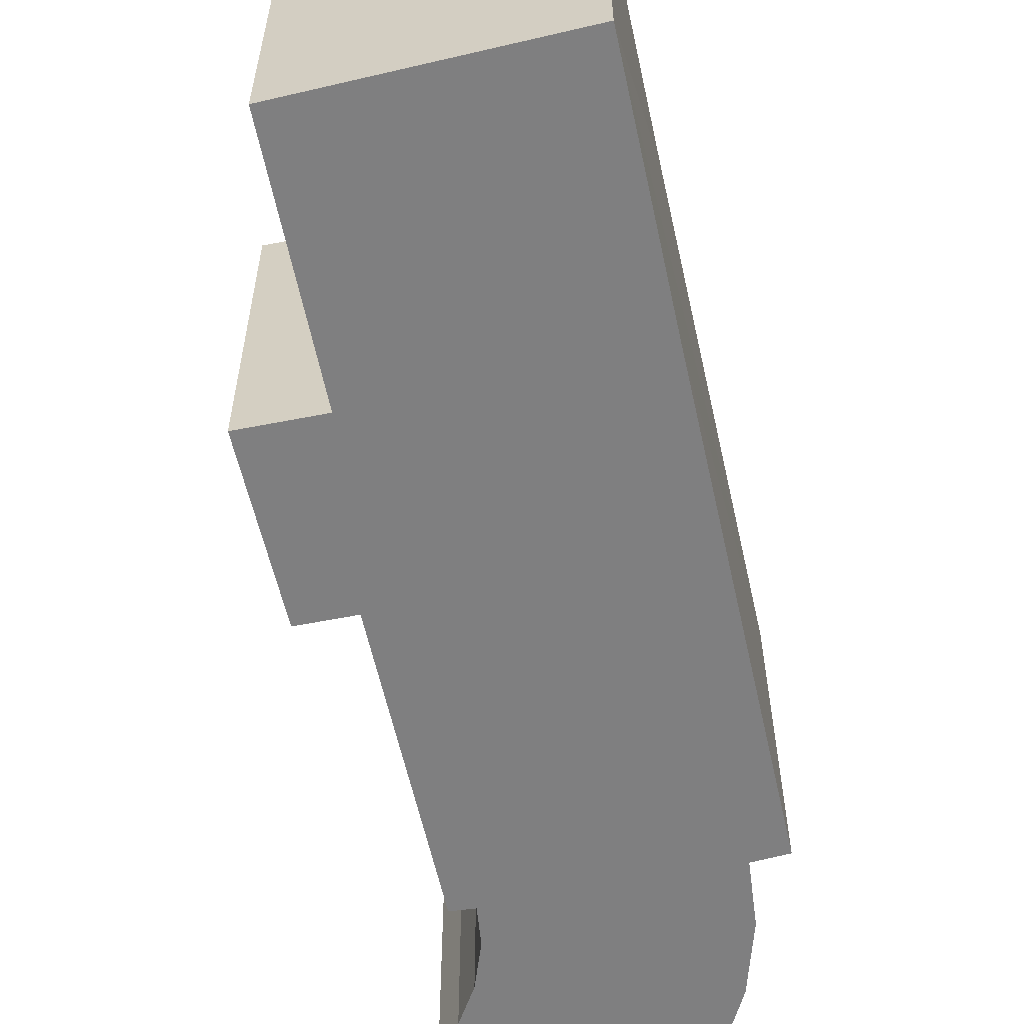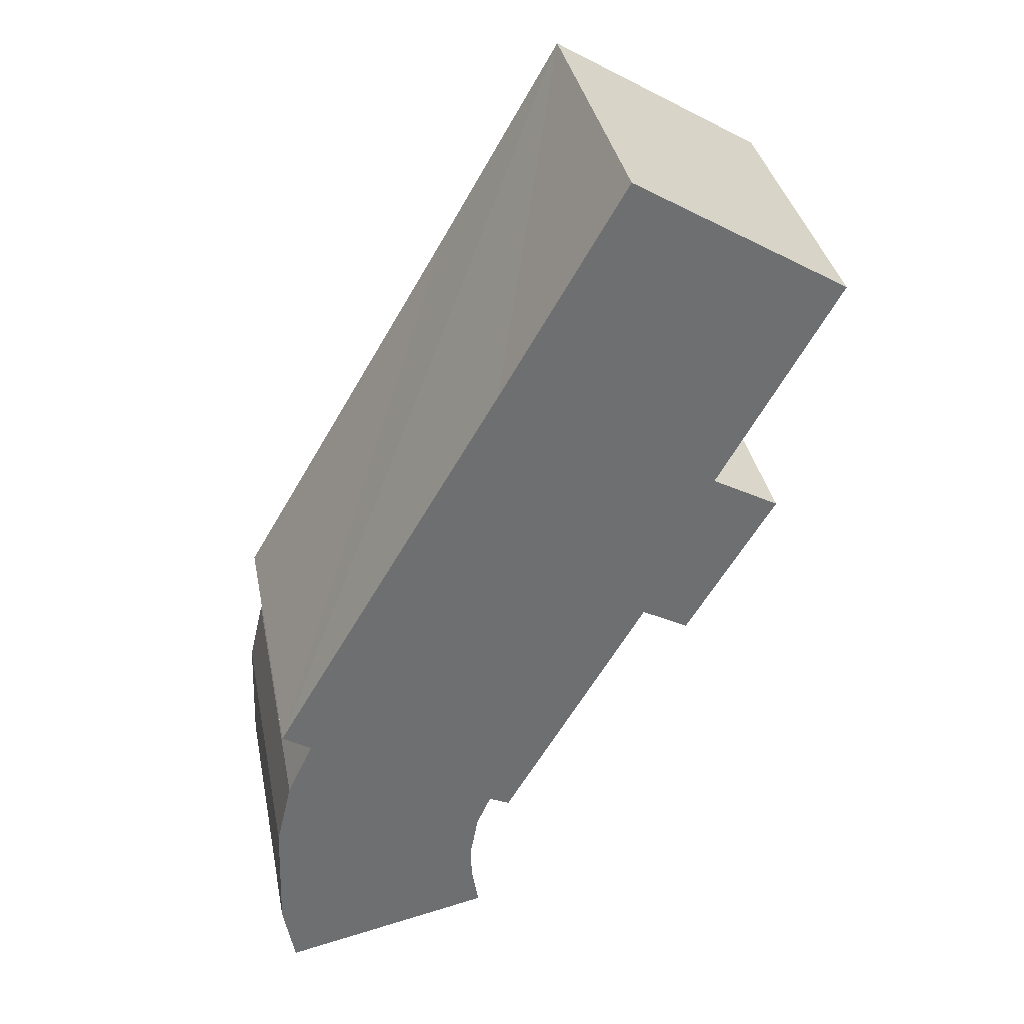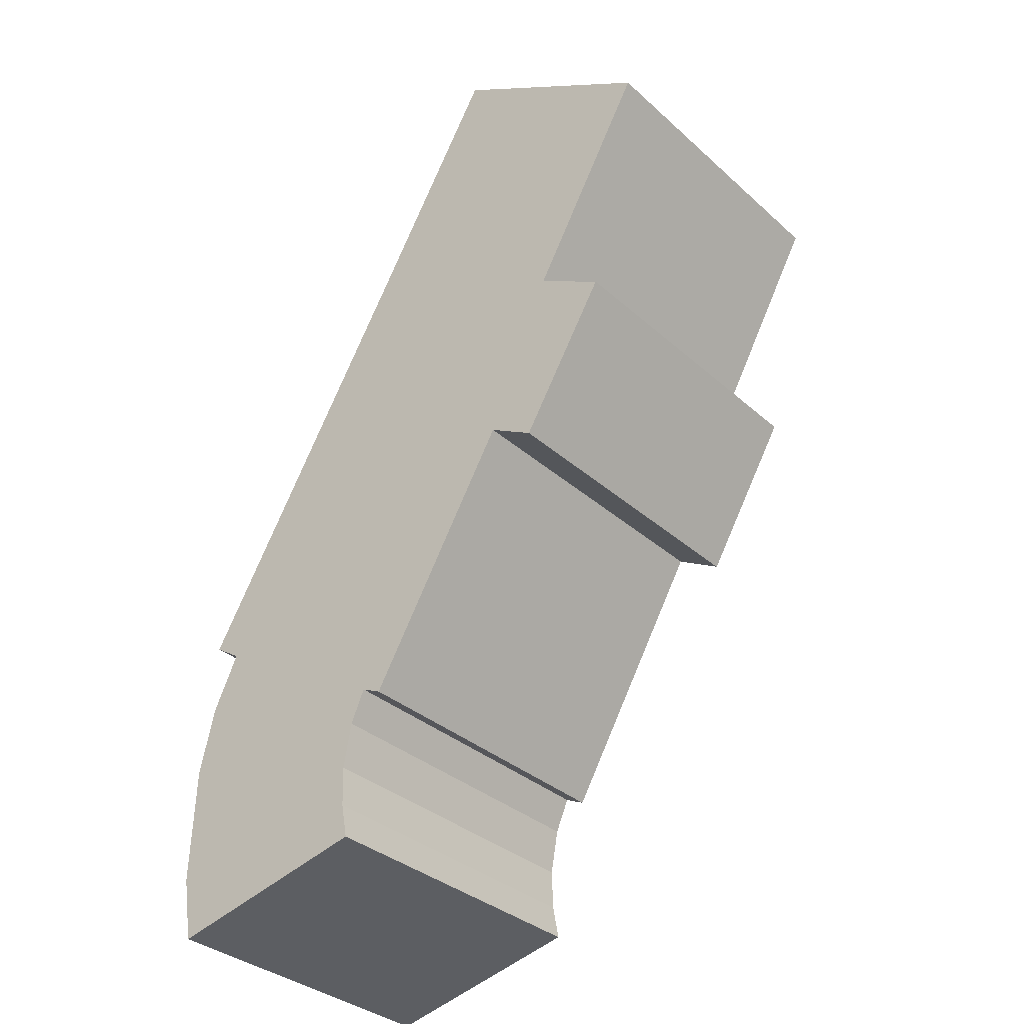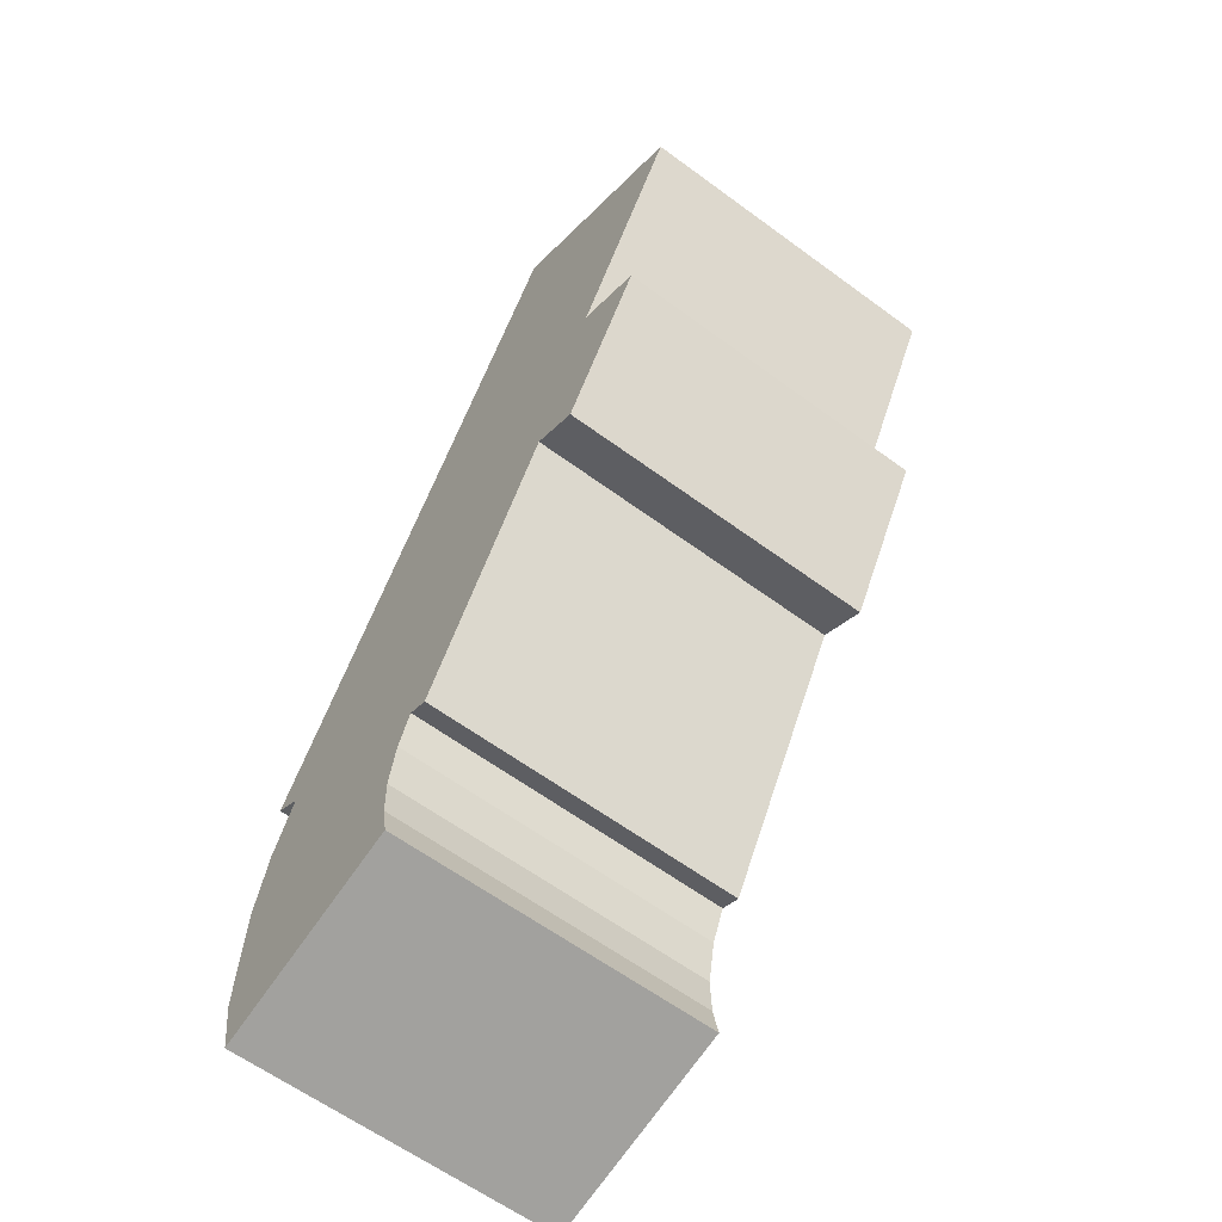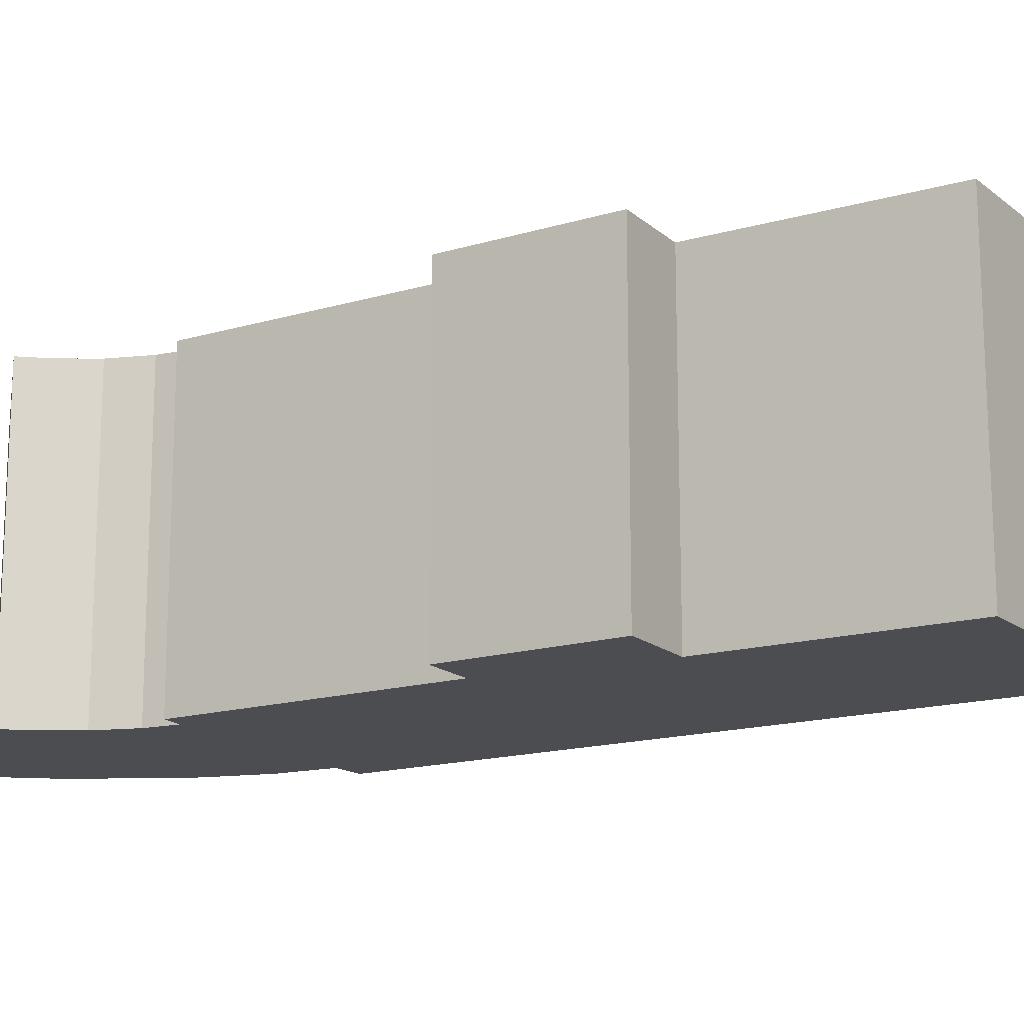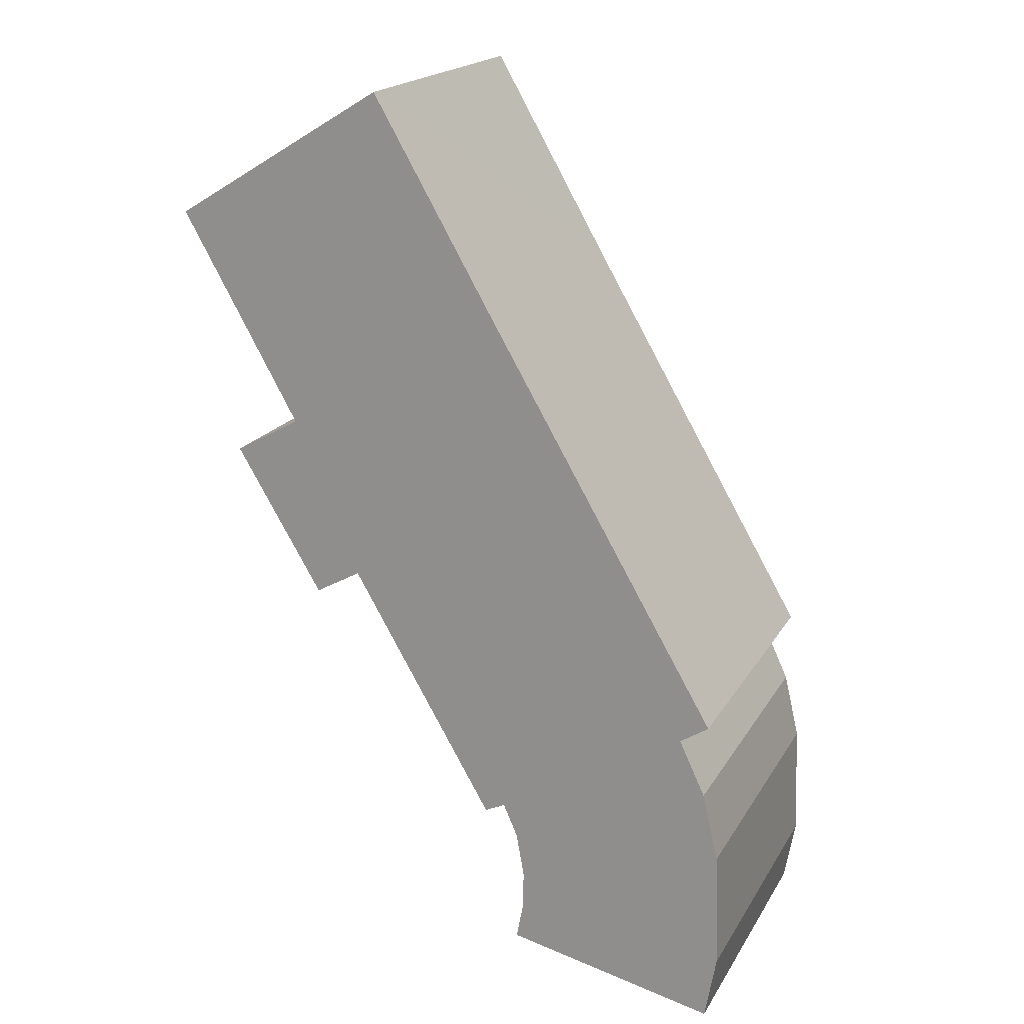
<metadata>
{"format":"obj","ext":"obj","renderer":"f3d","projection":"perspective","resolution":1024,"background":"white","views":[{"elev":-59.9,"azim":-17.7,"up":"+Y"},{"elev":35.9,"azim":168.9,"up":"+Z"},{"elev":-34.1,"azim":-140.0,"up":"+Z"},{"elev":-61.8,"azim":-126.8,"up":"+Z"},{"elev":-15.9,"azim":-88.5,"up":"+Y"},{"elev":19.2,"azim":22.2,"up":"+Z"}]}
</metadata>
<code>
v  5.649 8.369 3.435
v  3.092 8.369 -5.494
v  0 8.369 5.125e-16
v  3.625 8.369 -10.32
v  1.326 8.369 -6.476
v  8.882 8.369 -2.163
v  4.846 8.369 -9.641
v  8.634 8.369 -16.13
v  14.95 8.369 -12.53
v  9.175 8.369 -15.88
v  14.2 8.369 -13.02
v  9.552 8.369 -16.74
v  9.765 8.369 -17.92
v  9.732 8.369 -18.98
v  9.561 8.369 -19.88
v  15.11 8.369 -21.1
v  14.88 8.369 -14.49
v  15.3 8.369 -16.28
v  15.41 8.369 -19.39
v  9.561 1.218e-15 -19.88
v  9.732 1.162e-15 -18.98
v  9.765 1.097e-15 -17.92
v  9.552 1.025e-15 -16.74
v  9.175 9.721e-16 -15.88
v  8.634 9.877e-16 -16.13
v  4.846 5.903e-16 -9.641
v  3.625 6.319e-16 -10.32
v  1.326 3.965e-16 -6.476
v  3.092 3.364e-16 -5.494
v  0 0 0
v  14.95 7.671e-16 -12.53
v  14.2 7.974e-16 -13.02
v  5.649 -2.103e-16 3.435
v  8.882 1.324e-16 -2.163
v  14.88 8.871e-16 -14.49
v  15.3 9.967e-16 -16.28
v  15.41 1.187e-15 -19.39
v  15.11 1.292e-15 -21.1
g defaultobject
f 1 2 3
f 2 4 5
f 4 2 1
f 4 1 6
f 4 6 7
f 7 6 8
f 8 6 9
f 8 9 10
f 10 9 11
f 10 11 12
f 12 11 13
f 13 11 14
f 14 11 15
f 11 16 15
f 16 11 17
f 16 17 18
f 16 18 19
f 20 14 15
f 14 20 21
f 21 13 14
f 13 21 22
f 22 12 13
f 12 22 23
f 23 10 12
f 10 23 24
f 25 7 8
f 7 25 26
f 27 5 4
f 5 27 28
f 29 3 2
f 3 29 30
f 24 8 10
f 8 24 25
f 26 4 7
f 4 26 27
f 31 11 9
f 11 31 32
f 28 2 5
f 2 28 29
f 30 1 3
f 1 30 33
f 33 6 1
f 6 33 9
f 9 33 34
f 9 34 31
f 32 17 11
f 17 32 35
f 35 18 17
f 18 35 36
f 36 19 18
f 19 36 37
f 37 16 19
f 16 37 38
f 38 15 16
f 15 38 20
f 27 26 28
f 30 34 33
f 34 30 29
f 34 29 31
f 31 29 28
f 31 28 26
f 31 26 25
f 31 25 32
f 32 25 24
f 24 35 32
f 35 24 23
f 35 23 22
f 35 22 36
f 36 22 21
f 36 21 37
f 37 21 20
f 37 20 38

</code>
